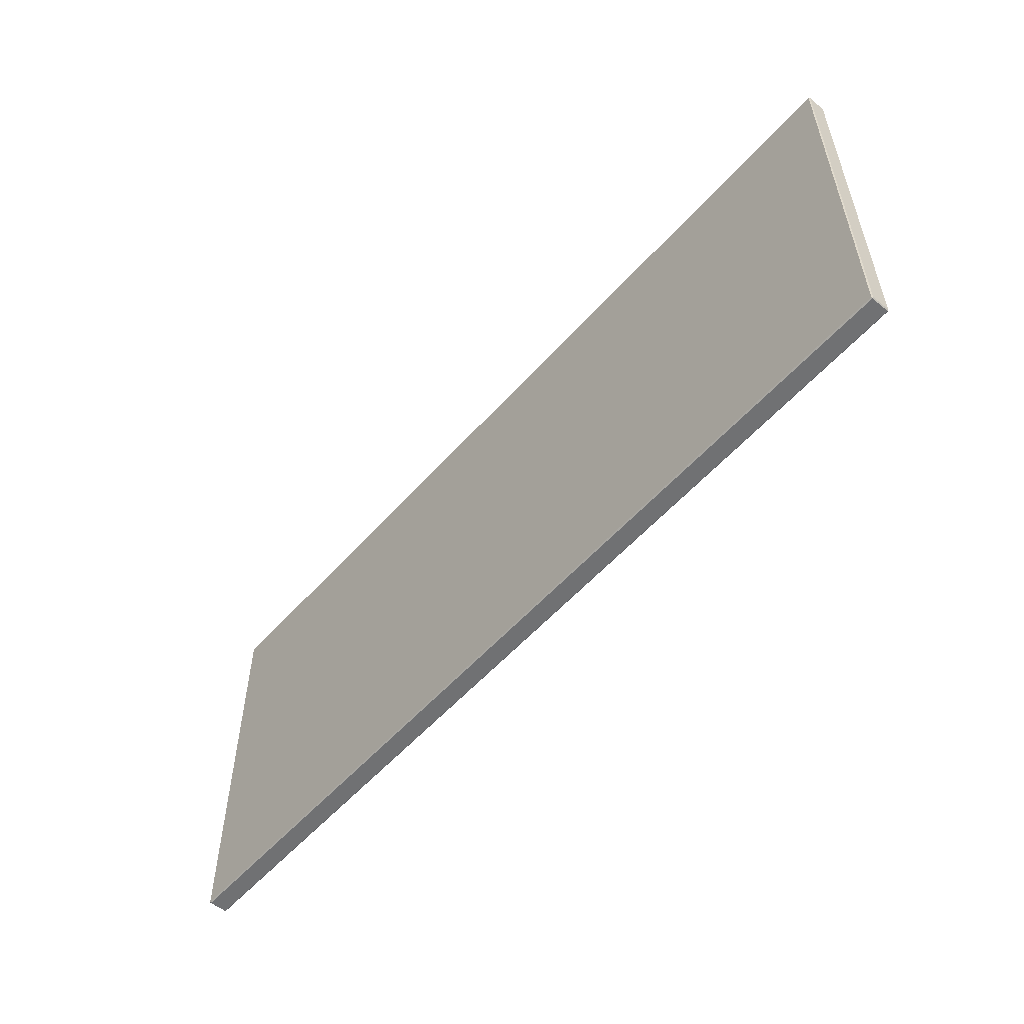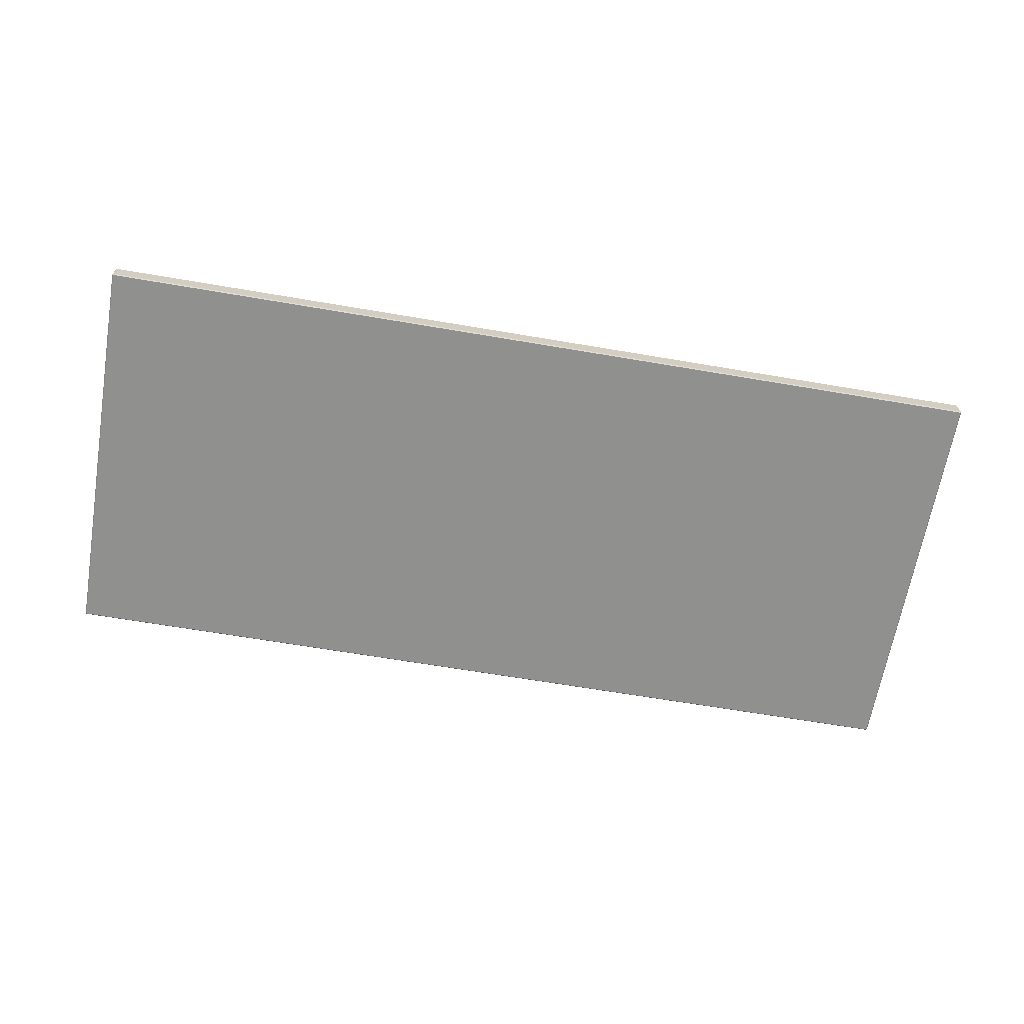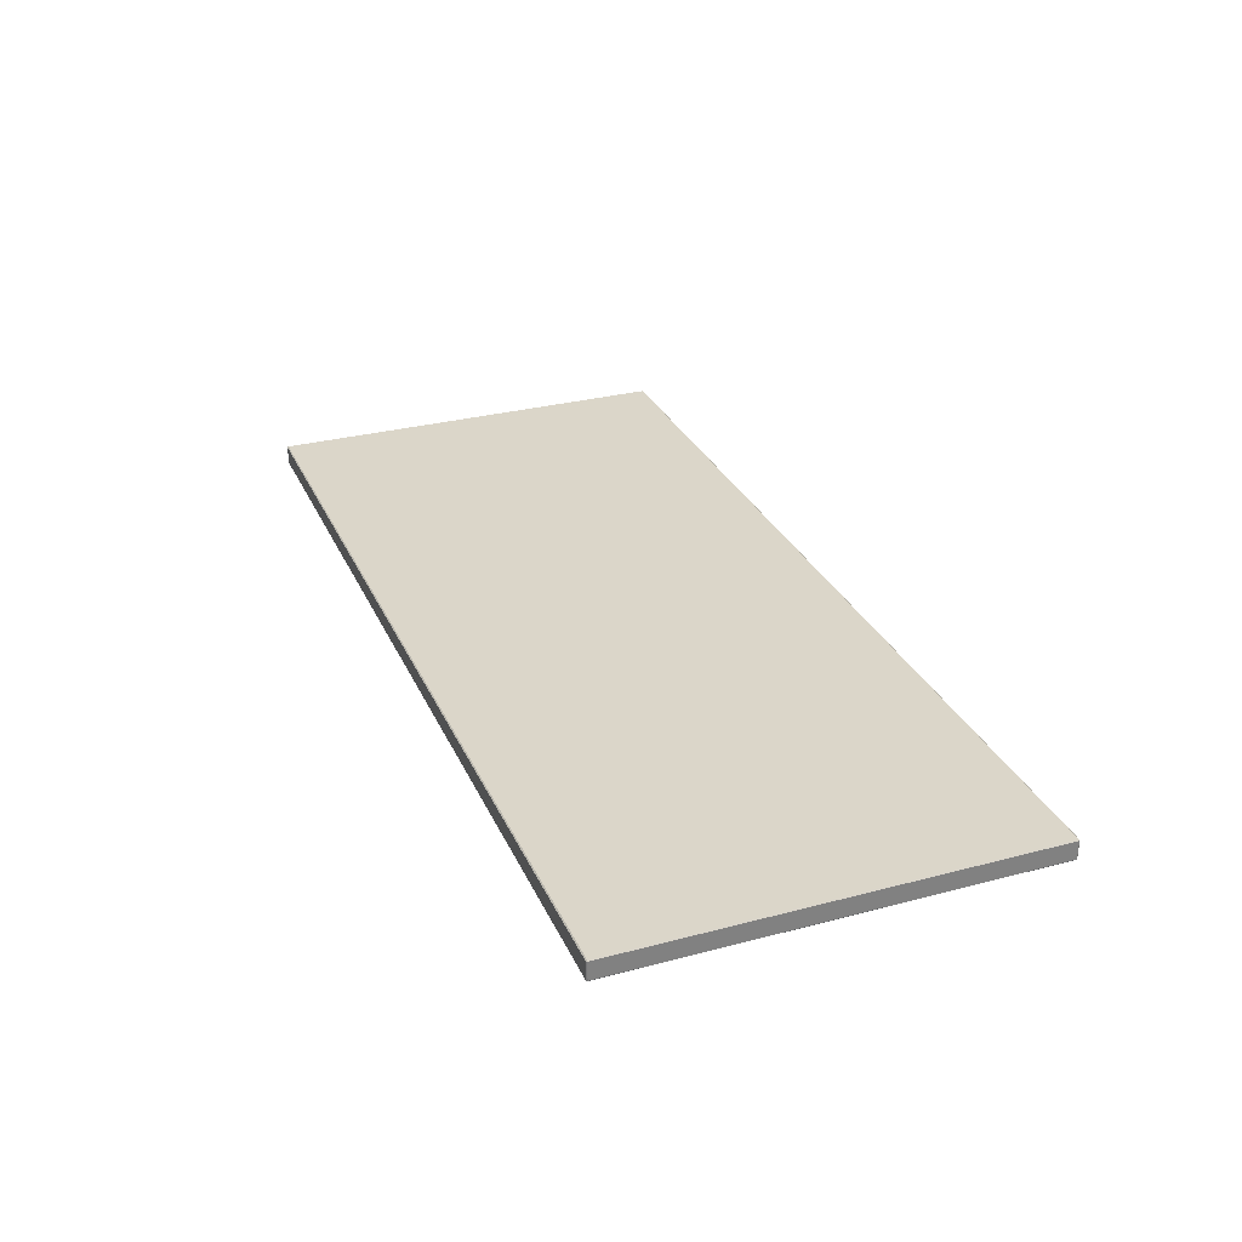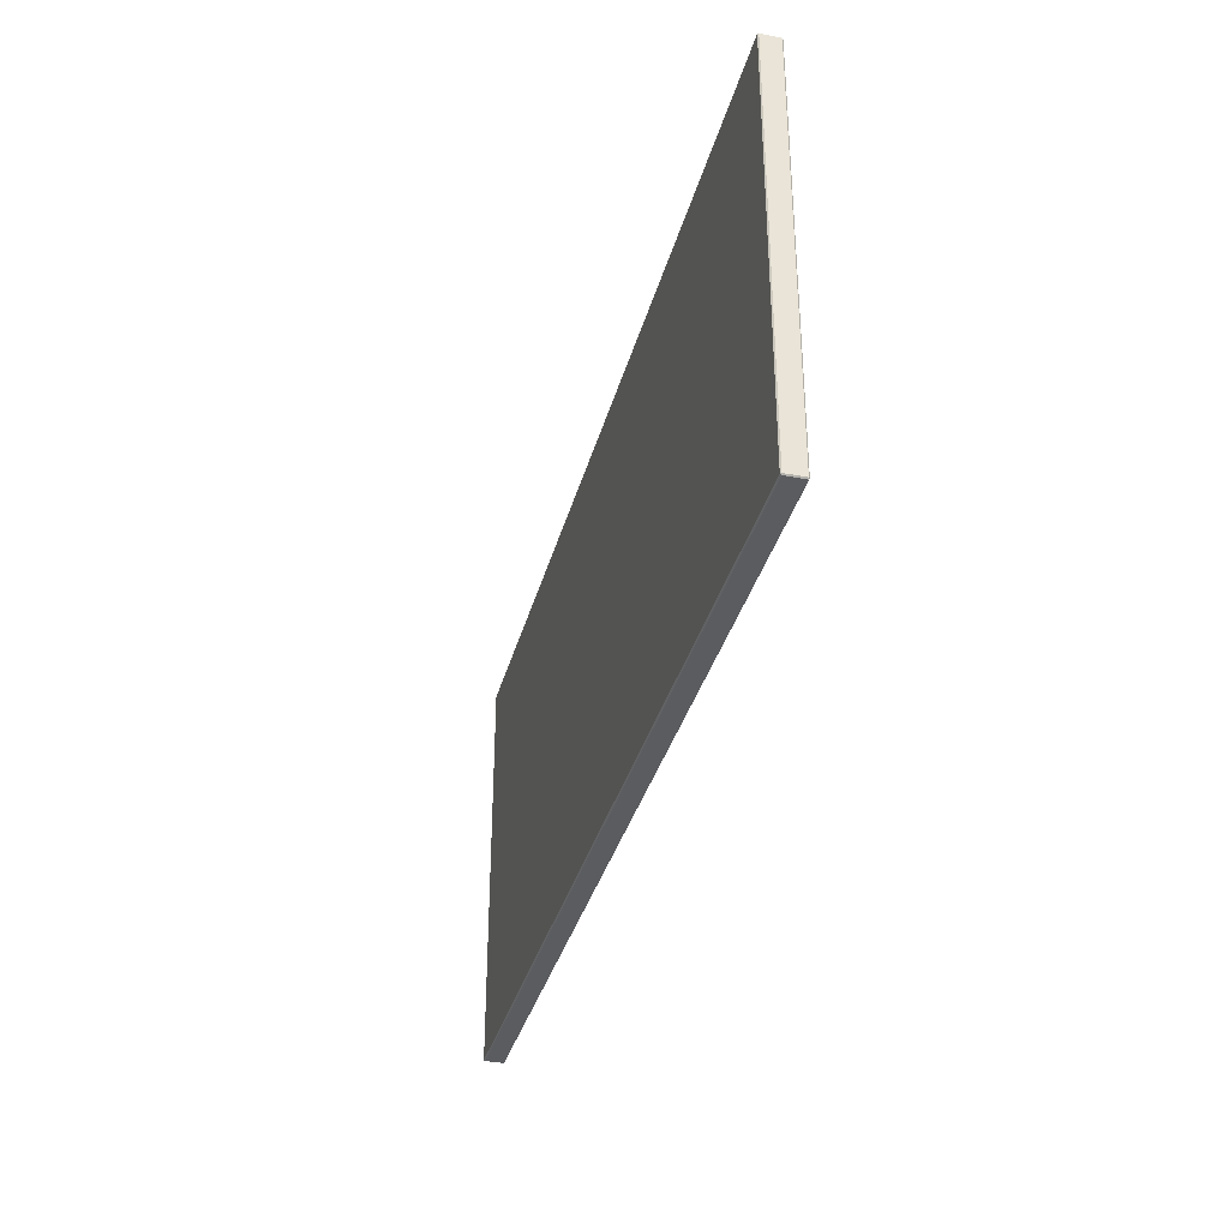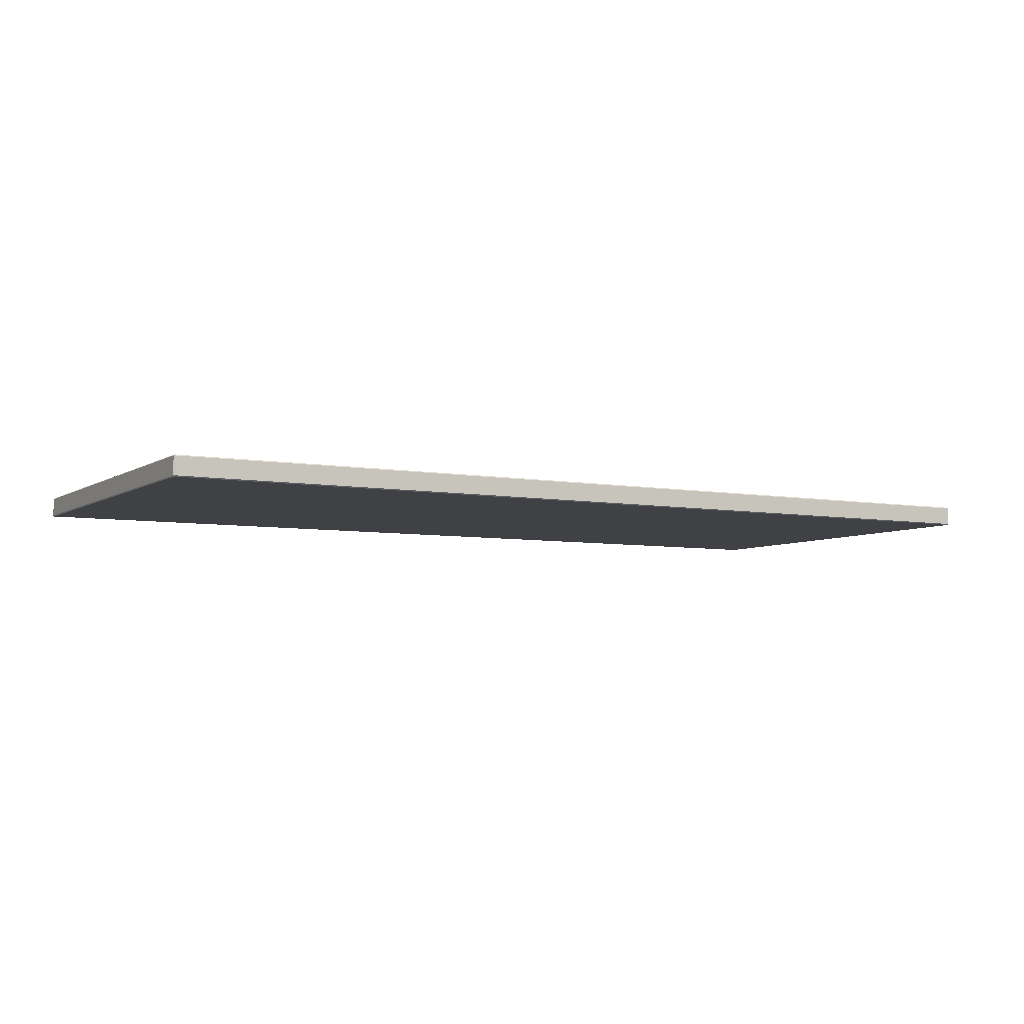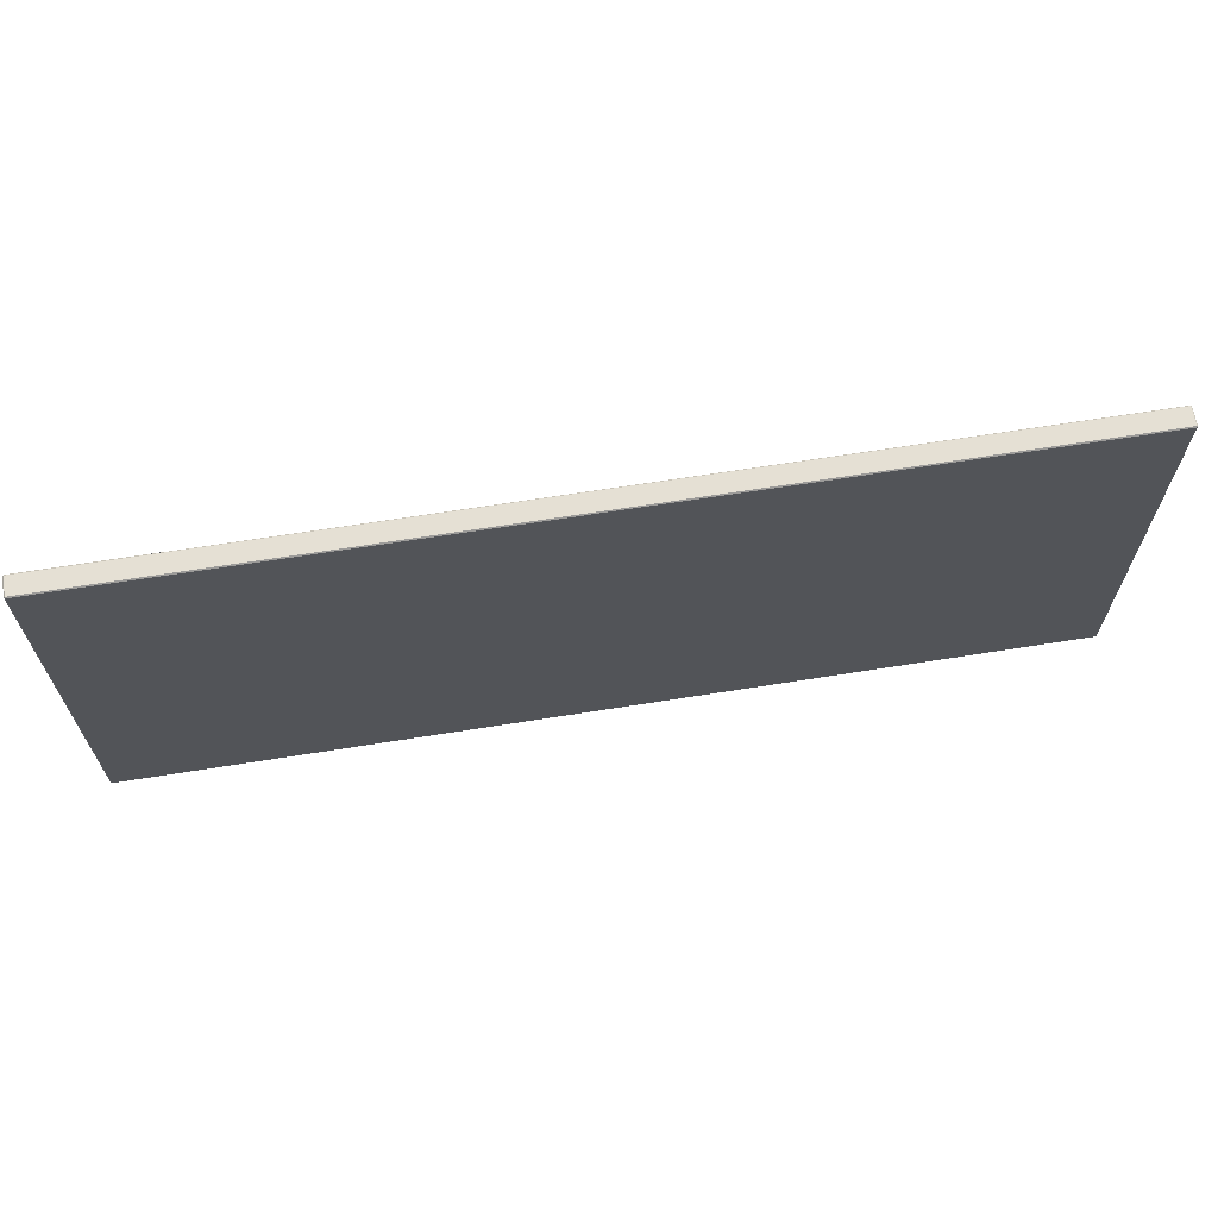
<metadata>
{"format":"obj","ext":"obj","renderer":"f3d","projection":"perspective","resolution":1024,"background":"white","views":[{"elev":-55.1,"azim":49.3,"up":"+Z"},{"elev":-65.5,"azim":170.3,"up":"+Y"},{"elev":30.0,"azim":-111.1,"up":"+Y"},{"elev":-34.8,"azim":75.7,"up":"+Z"},{"elev":-5.9,"azim":150.6,"up":"+Y"},{"elev":65.9,"azim":170.9,"up":"+Z"}]}
</metadata>
<code>
v -3.588 0.7839 -0.6222
v -3.588 0.7839 -3.208
v 2.253 0.7839 -3.208
v 2.253 0.7839 -0.6222
v 2.26 0.9038 -3.208
v 2.26 0.9038 -0.6222
v 2.26 0.7904 -0.6222
v 2.26 0.7904 -3.208
v 2.253 0.9103 -0.6222
v 2.253 0.9103 -3.208
v -3.588 0.9103 -3.208
v -3.588 0.9103 -0.6222
v -3.588 0.9038 -3.214
v 2.253 0.9038 -3.214
v 2.253 0.7904 -3.214
v -3.588 0.7904 -3.214
v 2.253 0.9038 -0.6157
v -3.588 0.9038 -0.6157
v -3.588 0.7904 -0.6157
v 2.253 0.7904 -0.6157
v -3.588 0.7839 -0.6222
v -3.588 0.7904 -0.6157
v -3.594 0.7904 -0.6222
v -3.594 0.7904 -3.208
v -3.588 0.7904 -3.214
v -3.588 0.7839 -3.208
v 2.253 0.7904 -3.214
v 2.26 0.7904 -3.208
v 2.253 0.7839 -3.208
v 2.26 0.7904 -0.6222
v 2.253 0.7904 -0.6157
v 2.253 0.7839 -0.6222
v -3.594 0.9038 -0.6222
v -3.588 0.9038 -0.6157
v -3.588 0.9103 -0.6222
v -3.594 0.9038 -3.208
v -3.588 0.9103 -3.208
v -3.588 0.9038 -3.214
v 2.253 0.9038 -3.214
v 2.253 0.9103 -3.208
v 2.26 0.9038 -3.208
v 2.26 0.9038 -0.6222
v 2.253 0.9103 -0.6222
v 2.253 0.9038 -0.6157
v -3.588 0.7904 -0.6157
v -3.588 0.9038 -0.6157
v -3.594 0.9038 -0.6222
v -3.594 0.7904 -0.6222
v -3.588 0.9103 -0.6222
v -3.588 0.9103 -3.208
v -3.594 0.9038 -3.208
v -3.594 0.9038 -0.6222
v -3.588 0.9038 -3.214
v -3.588 0.7904 -3.214
v -3.594 0.7904 -3.208
v -3.594 0.9038 -3.208
v -3.588 0.7839 -3.208
v -3.588 0.7839 -0.6222
v -3.594 0.7904 -0.6222
v -3.594 0.7904 -3.208
v -3.588 0.9103 -3.208
v 2.253 0.9103 -3.208
v 2.253 0.9038 -3.214
v -3.588 0.9038 -3.214
v 2.26 0.9038 -3.208
v 2.26 0.7904 -3.208
v 2.253 0.7904 -3.214
v 2.253 0.9038 -3.214
v 2.253 0.7839 -3.208
v -3.588 0.7839 -3.208
v -3.588 0.7904 -3.214
v 2.253 0.7904 -3.214
v 2.253 0.9103 -3.208
v 2.253 0.9103 -0.6222
v 2.26 0.9038 -0.6222
v 2.26 0.9038 -3.208
v 2.253 0.9038 -0.6157
v 2.253 0.7904 -0.6157
v 2.26 0.7904 -0.6222
v 2.26 0.9038 -0.6222
v 2.253 0.7839 -0.6222
v 2.253 0.7839 -3.208
v 2.26 0.7904 -3.208
v 2.26 0.7904 -0.6222
v 2.253 0.9103 -0.6222
v -3.588 0.9103 -0.6222
v -3.588 0.9038 -0.6157
v 2.253 0.9038 -0.6157
v -3.588 0.7839 -0.6222
v 2.253 0.7839 -0.6222
v 2.253 0.7904 -0.6157
v -3.588 0.7904 -0.6157
v -3.594 0.9038 -0.6222
v -3.594 0.9038 -3.208
v -3.594 0.7904 -3.208
v -3.594 0.7904 -0.6222
f 1 2 3
f 1 3 4
f 5 6 7
f 5 7 8
f 9 10 11
f 9 11 12
f 13 14 15
f 13 15 16
f 17 18 19
f 17 19 20
f 21 22 23
f 24 25 26
f 27 28 29
f 30 31 32
f 33 34 35
f 36 37 38
f 39 40 41
f 42 43 44
f 45 46 47
f 45 47 48
f 49 50 51
f 49 51 52
f 53 54 55
f 53 55 56
f 57 58 59
f 57 59 60
f 61 62 63
f 61 63 64
f 65 66 67
f 65 67 68
f 69 70 71
f 69 71 72
f 73 74 75
f 73 75 76
f 77 78 79
f 77 79 80
f 81 82 83
f 81 83 84
f 85 86 87
f 85 87 88
f 89 90 91
f 89 91 92
f 93 94 95
f 93 95 96

</code>
